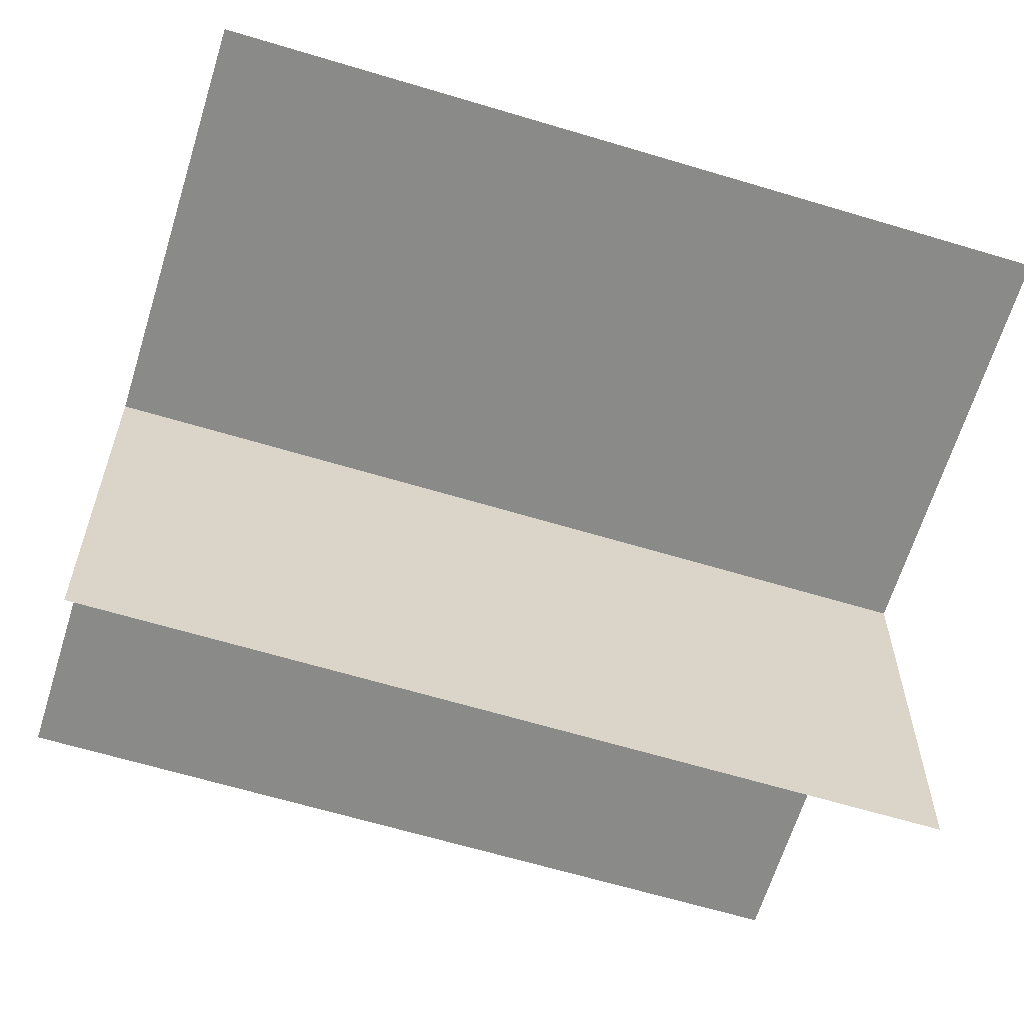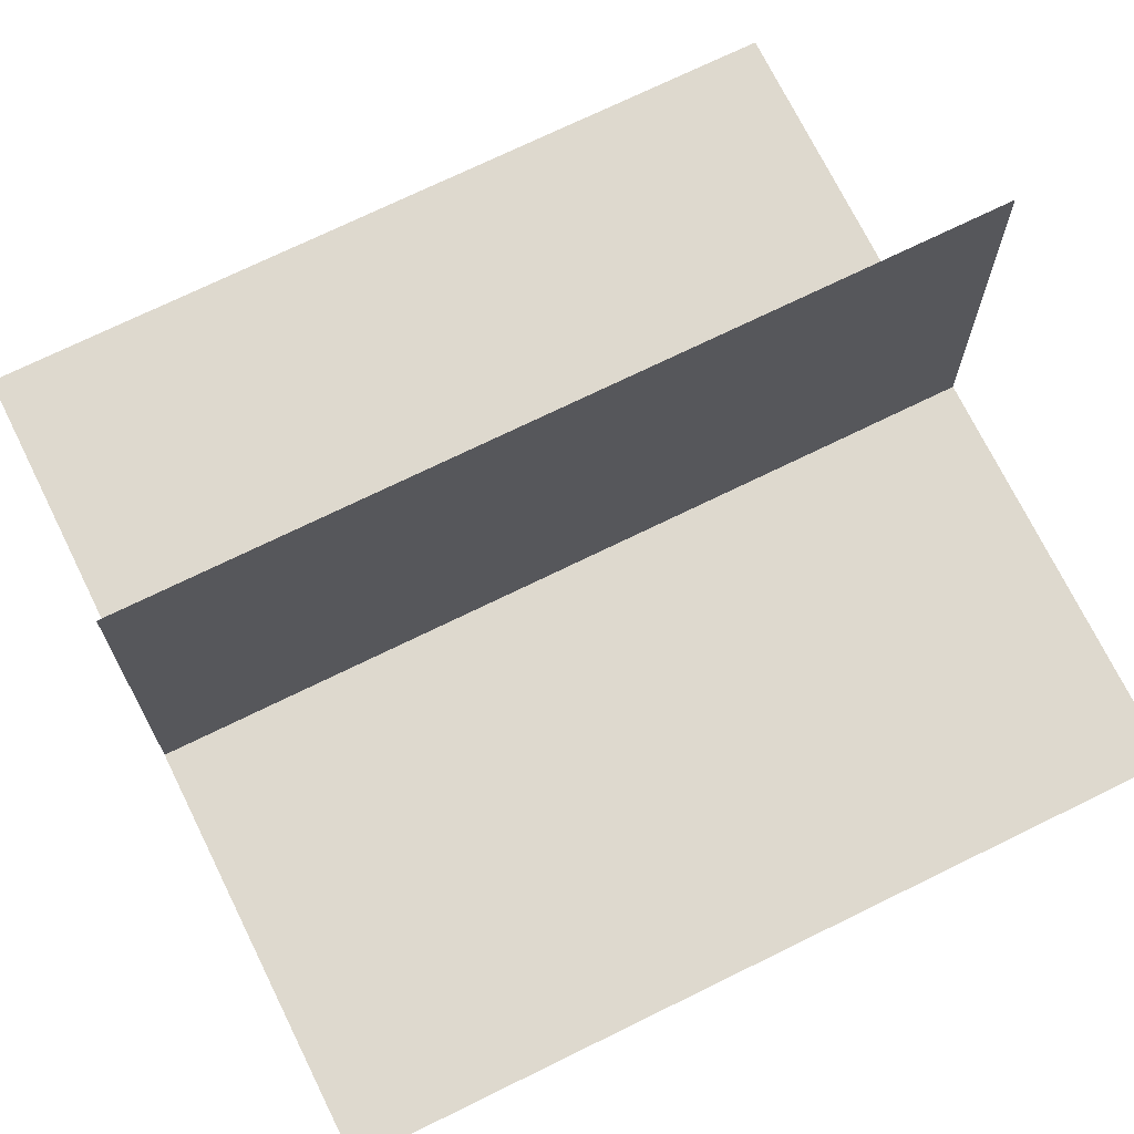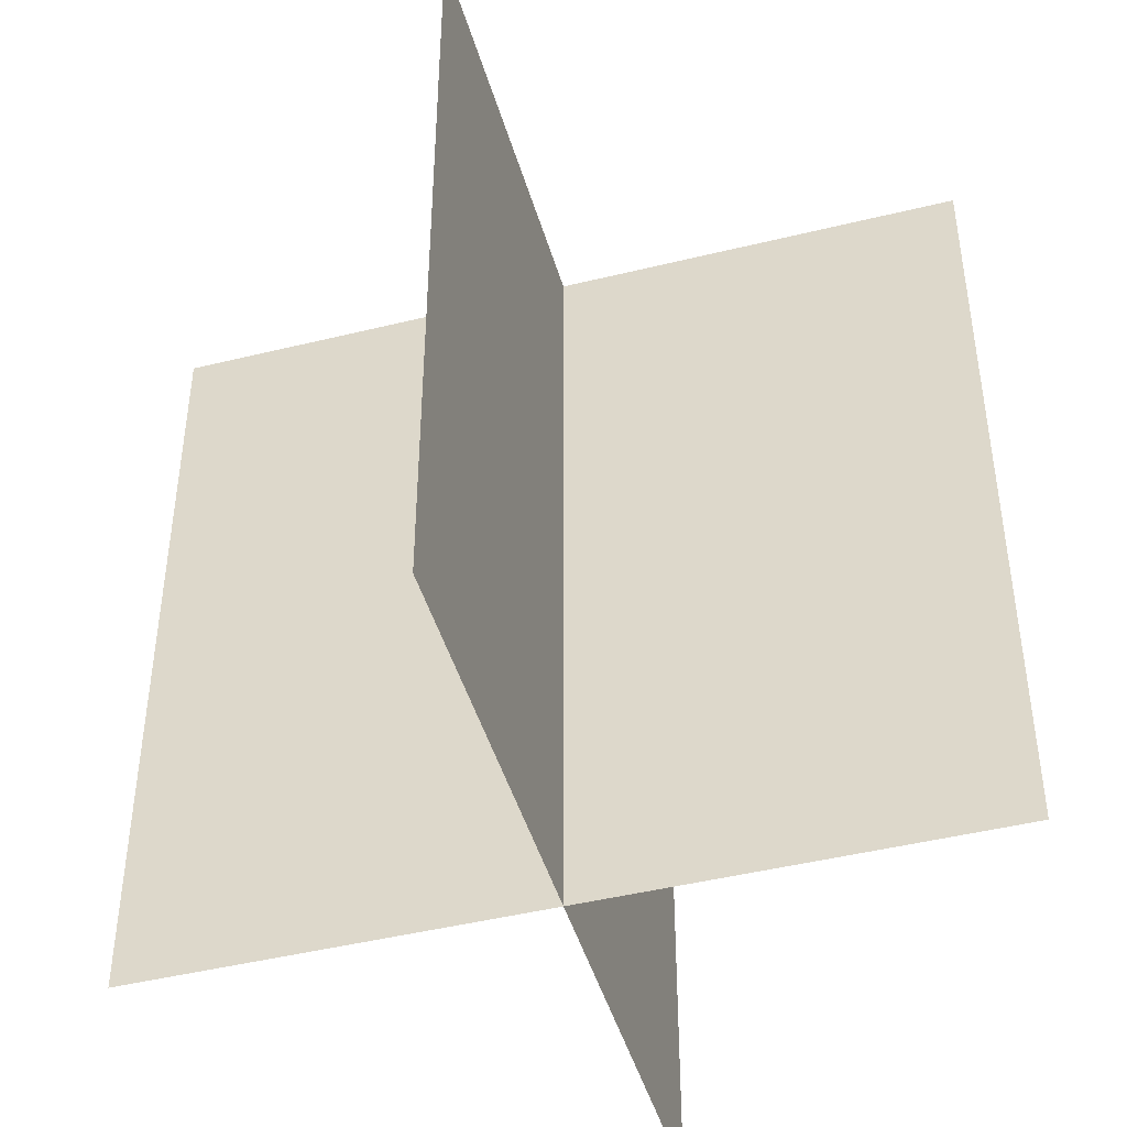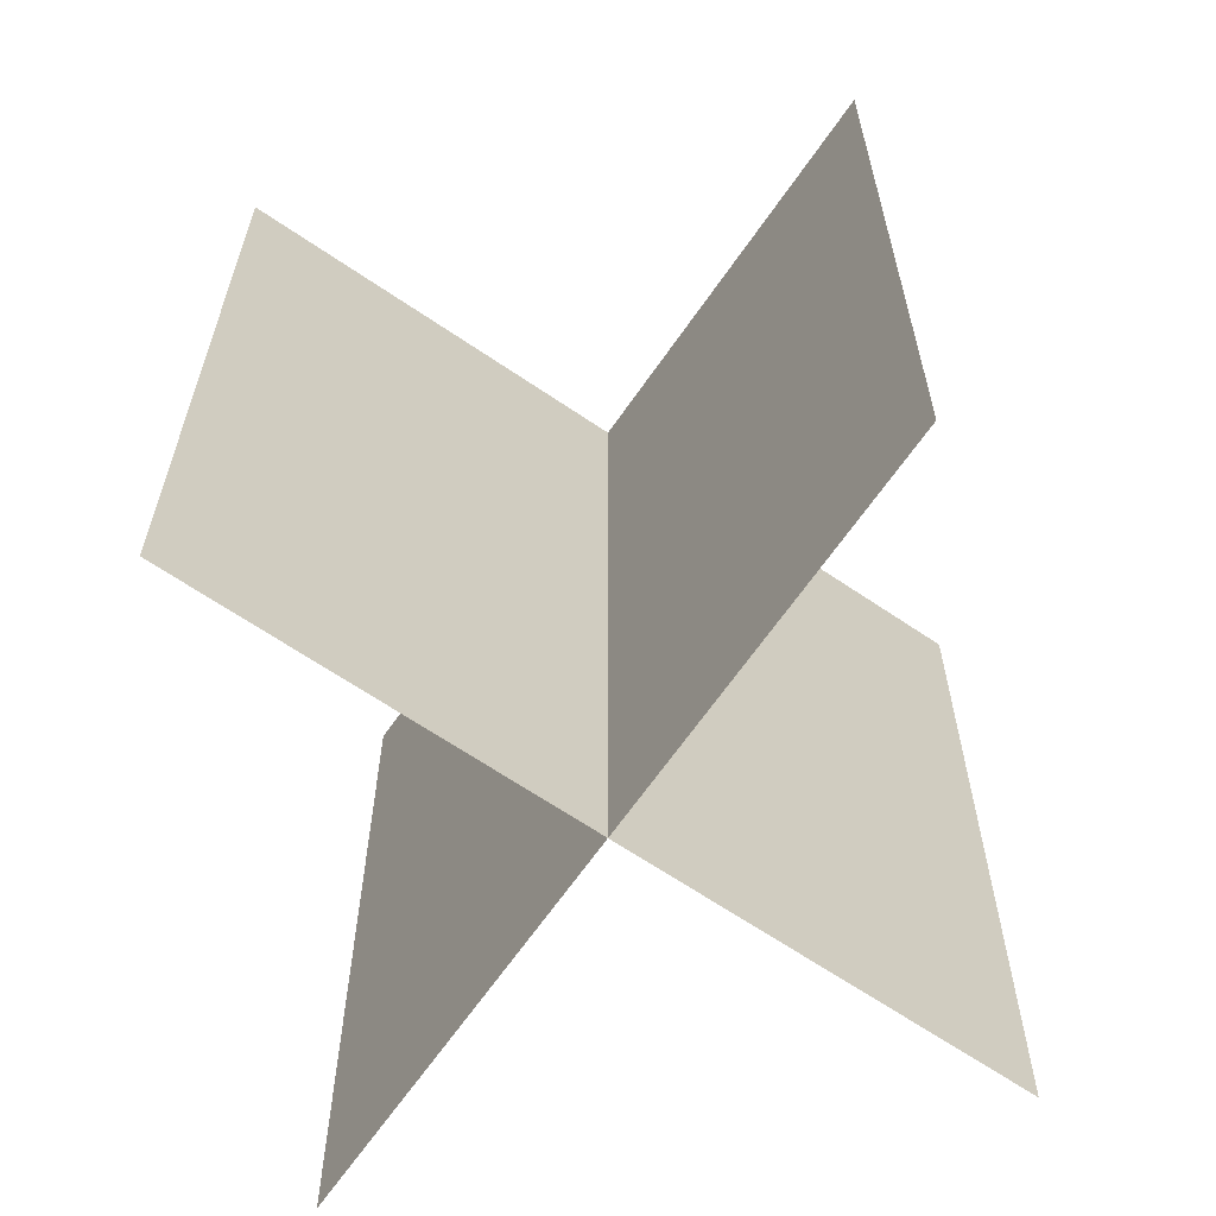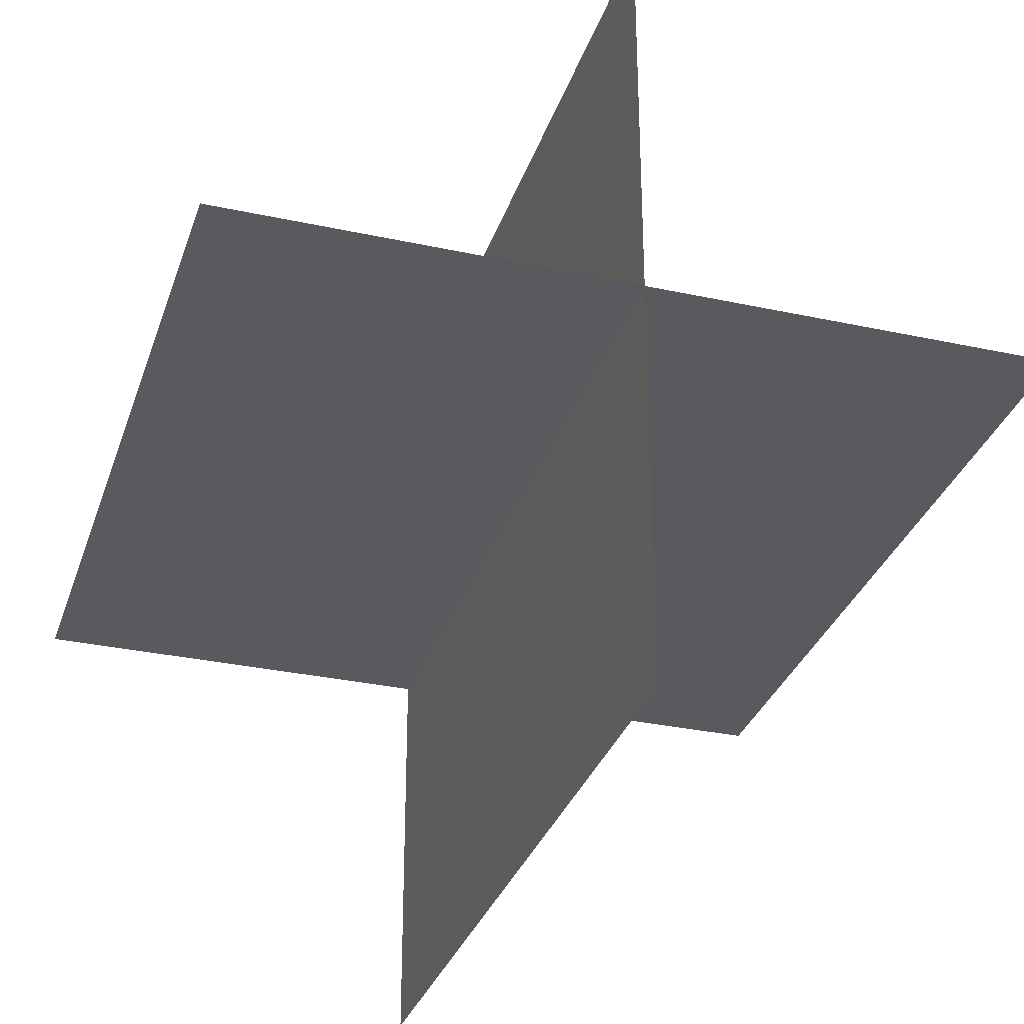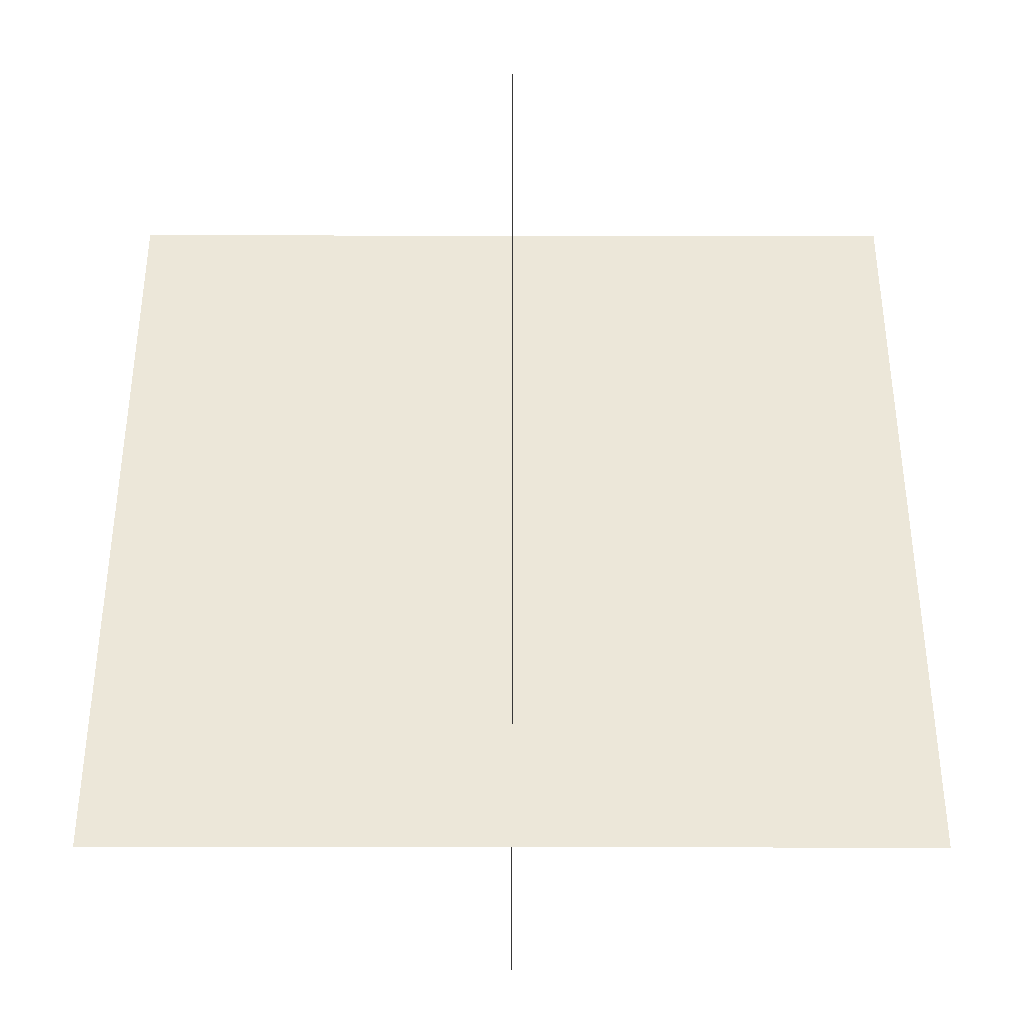
<metadata>
{"format":"obj","ext":"obj","renderer":"f3d","projection":"perspective","resolution":1024,"background":"white","views":[{"elev":-63.3,"azim":-107.0,"up":"+Z"},{"elev":71.6,"azim":-116.2,"up":"+Z"},{"elev":-45.4,"azim":105.9,"up":"+Y"},{"elev":-65.0,"azim":-124.5,"up":"+Y"},{"elev":-31.6,"azim":162.9,"up":"+Z"},{"elev":-40.2,"azim":179.9,"up":"+Y"}]}
</metadata>
<code>
g fx_mesh_plane_cross_01
v -0.0009312 3.876e-07 -1.908
v -0.0009313 3.817 -1.908
v 0.0009314 3.817 1.908
v 0.0009315 -1.168e-16 1.908
v -1.908 3.876e-07 0.000931
v -1.908 3.817 0.000932
v 1.908 3.817 -0.000931
v 1.908 5.707e-20 -0.000932
g fx_mesh_plane_cross_01_0
f 3 2 1
f 4 3 1
f 7 6 5
f 8 7 5

</code>
